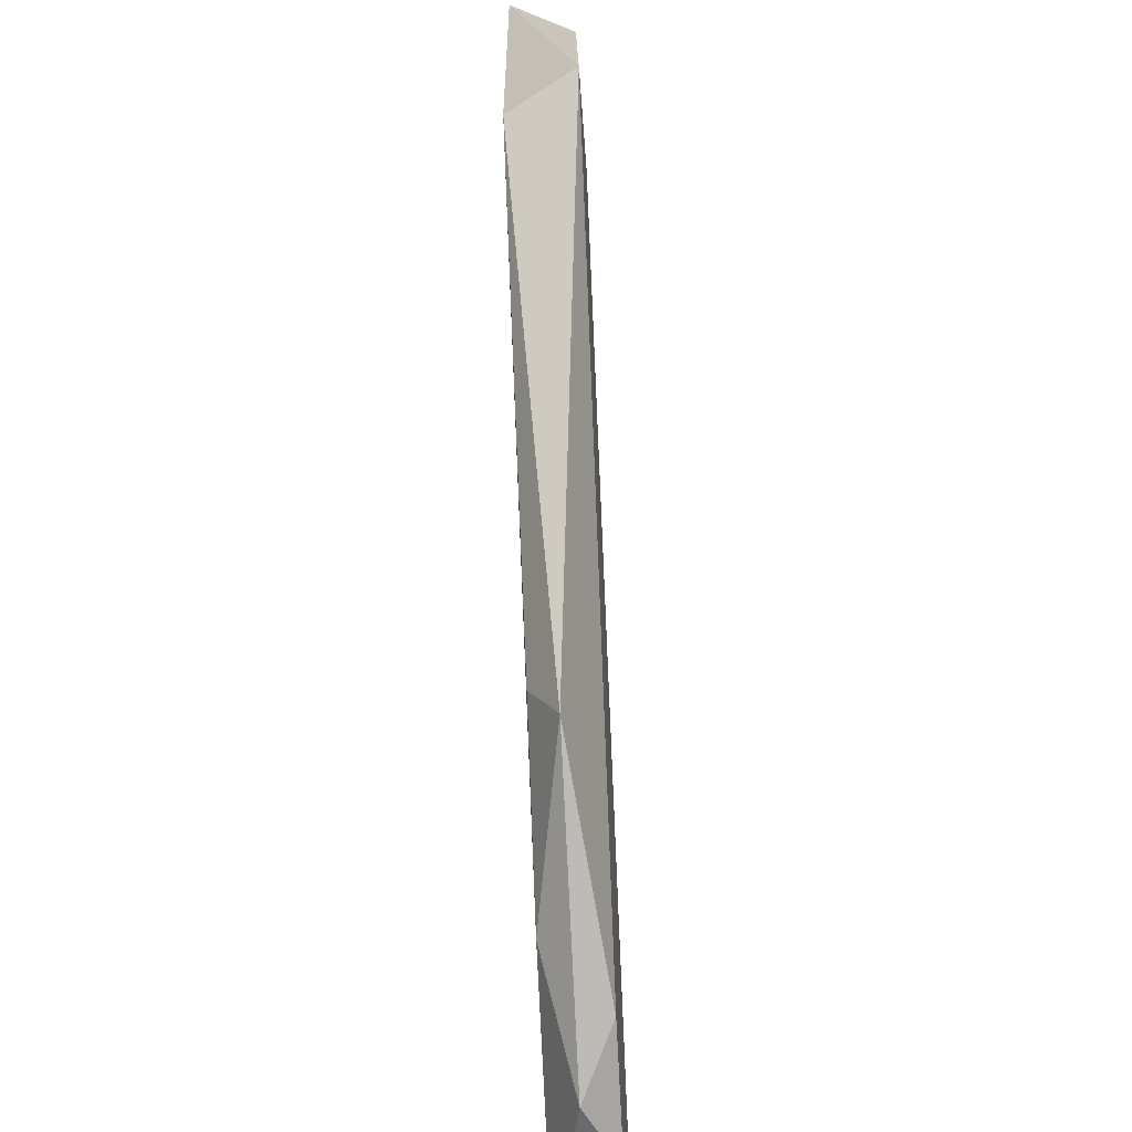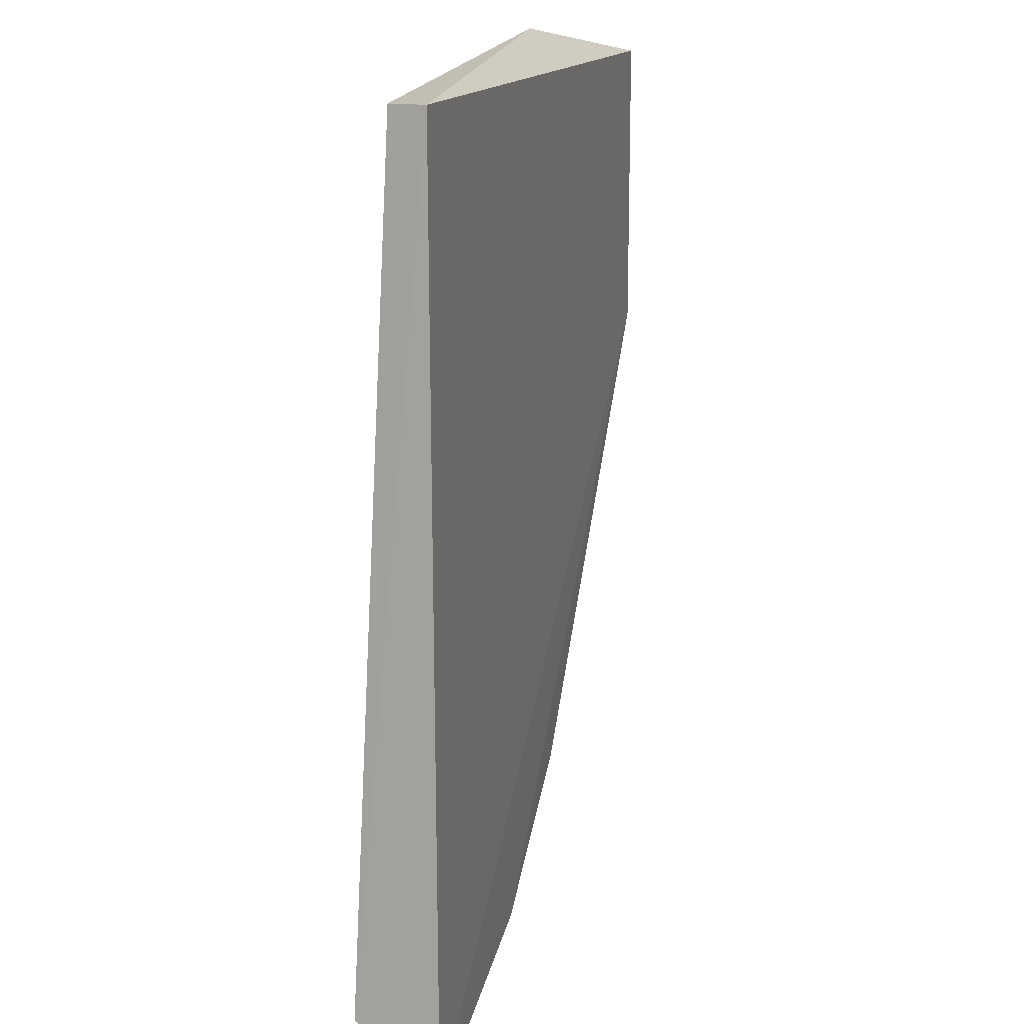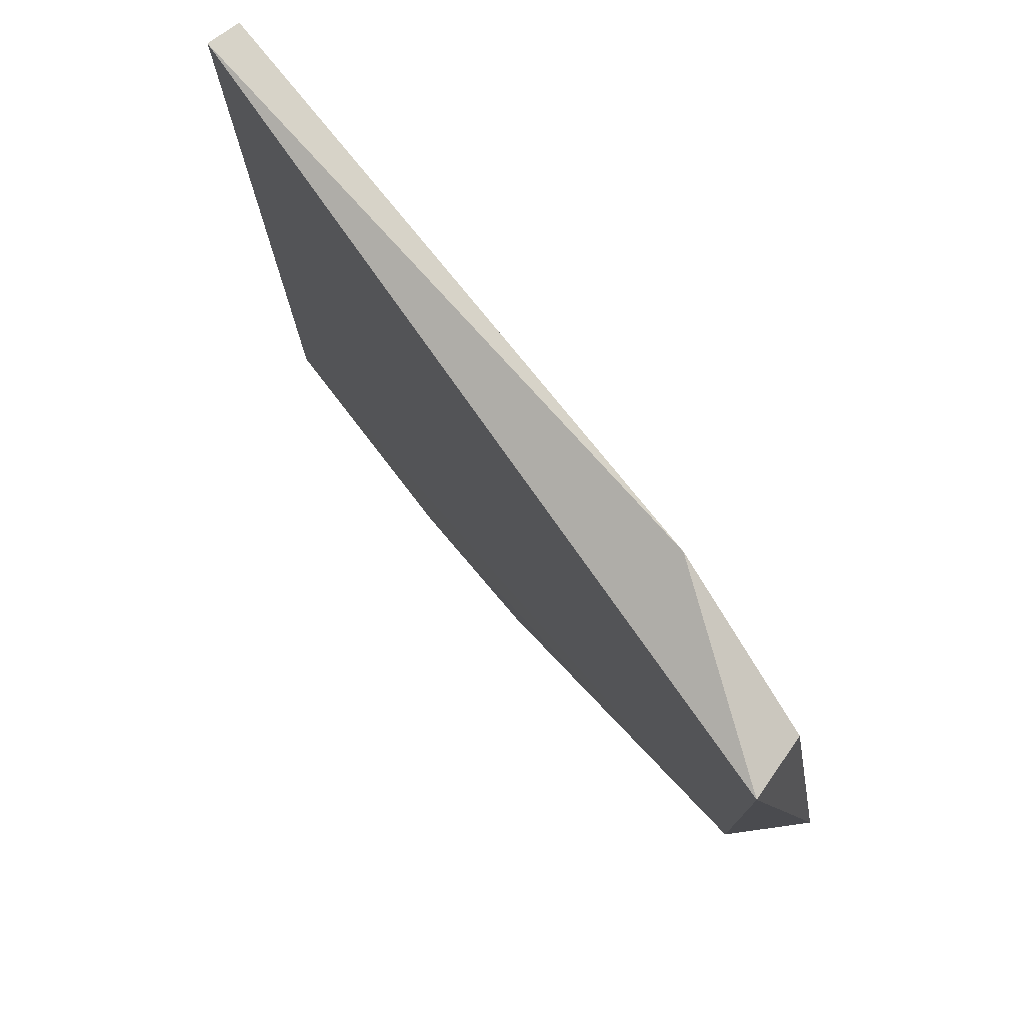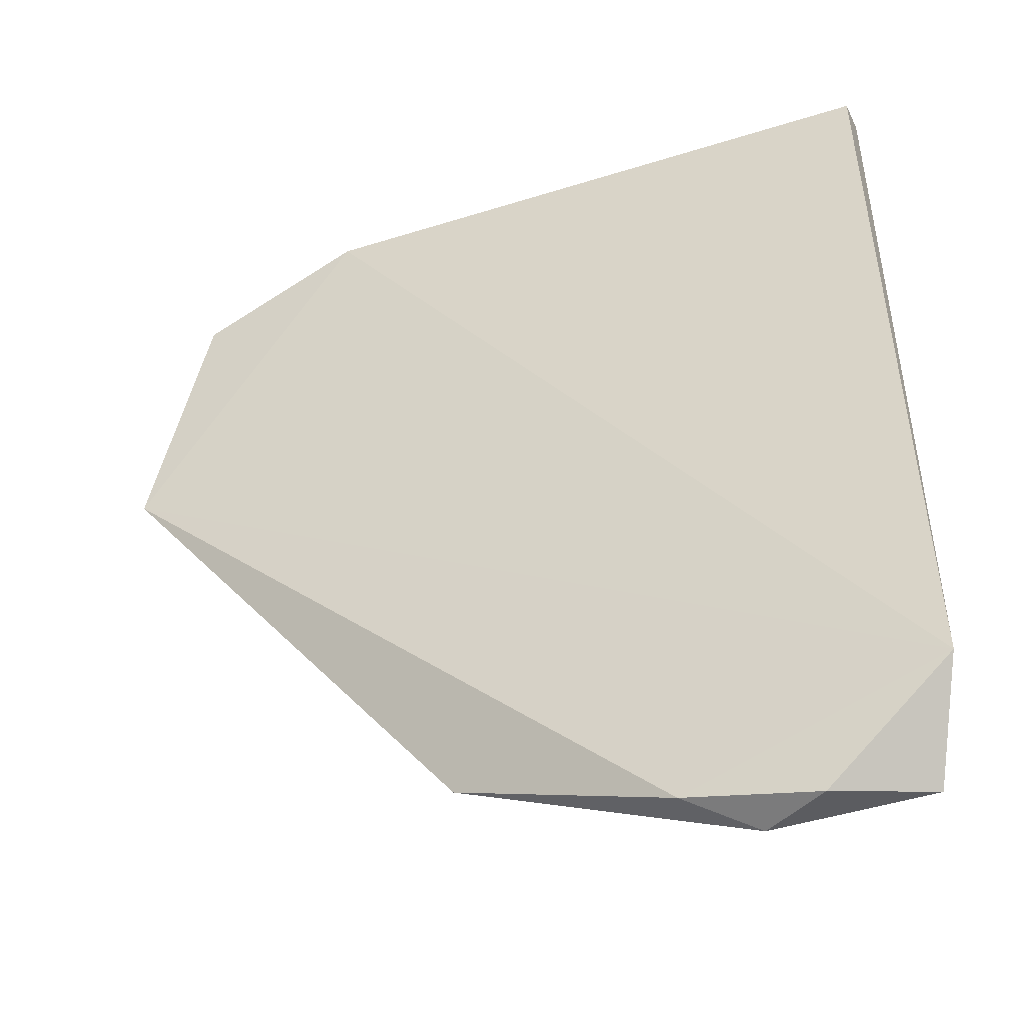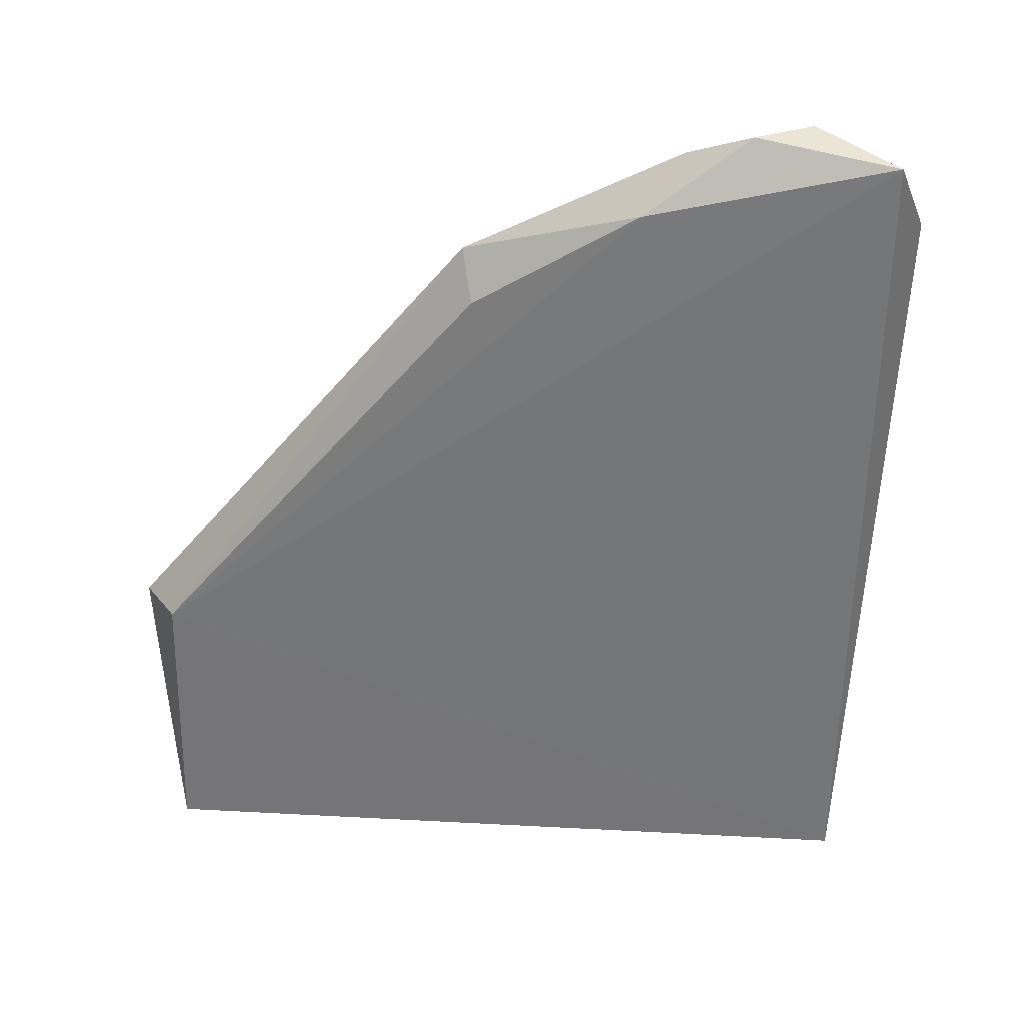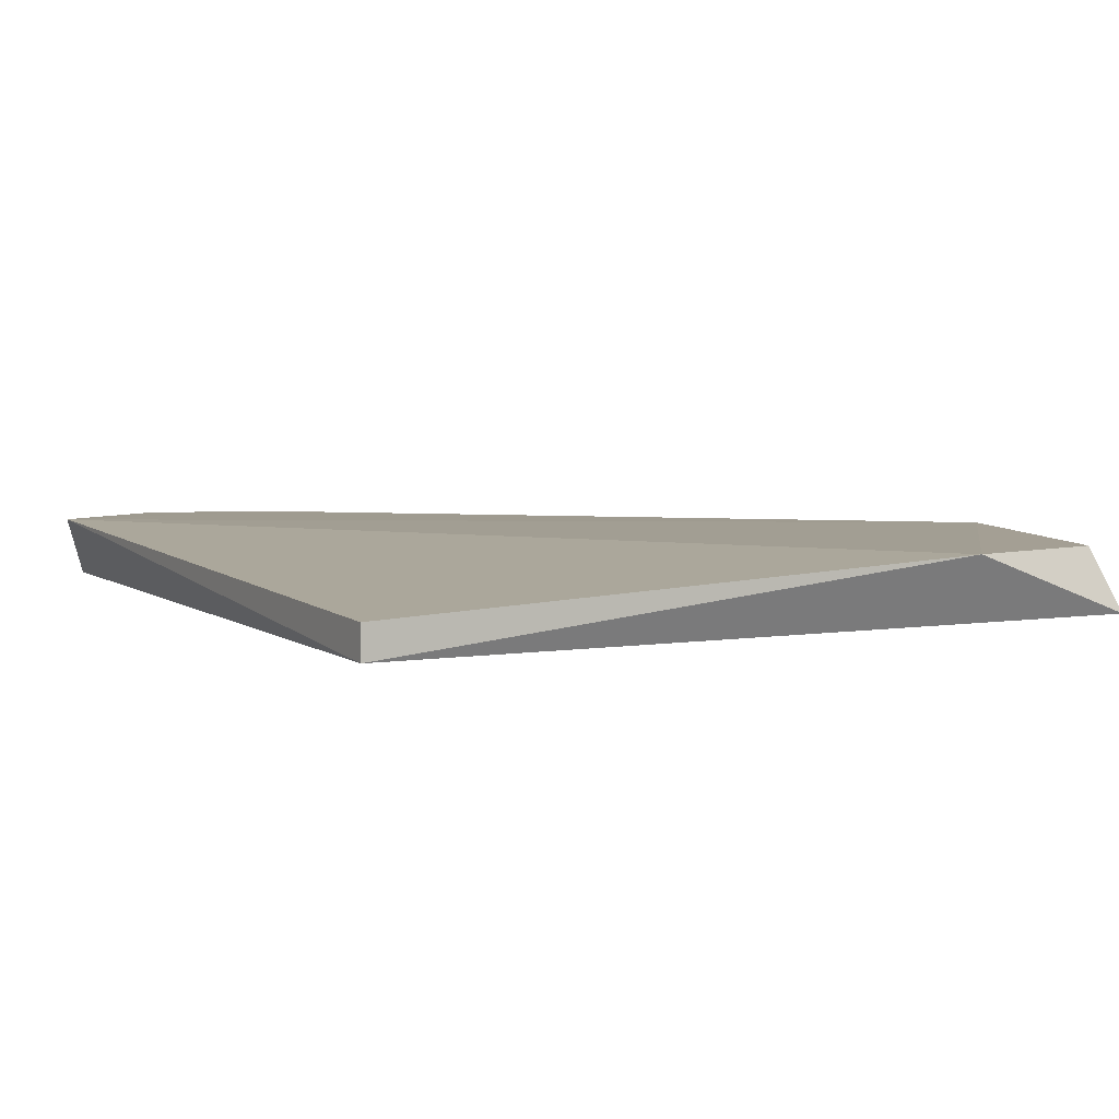
<metadata>
{"format":"obj","ext":"obj","renderer":"f3d","projection":"perspective","resolution":1024,"background":"white","views":[{"elev":-59.4,"azim":93.1,"up":"+Z"},{"elev":16.5,"azim":-75.3,"up":"+Z"},{"elev":77.0,"azim":54.5,"up":"+Z"},{"elev":-43.4,"azim":-155.8,"up":"+Z"},{"elev":-56.6,"azim":178.6,"up":"+Y"},{"elev":4.7,"azim":-26.2,"up":"+Y"}]}
</metadata>
<code>
v 0.01451 -0.2462 -0.2064
v 0.1667 -0.2274 0.0378
v -0.04084 -0.2268 -0.2305
v -0.07152 -0.2472 0.05555
v 0.1737 -0.2472 -0.04663
v -0.07152 -0.237 0.05555
v 0.1852 -0.2258 -0.0428
v -0.06688 -0.2469 -0.2251
v 0.1737 -0.2472 0.04533
v -0.07956 -0.2261 -0.1963
v 0.07151 -0.237 -0.1896
v 0.1133 -0.2267 0.05768
v 8e-06 -0.2268 -0.2203
v -0.02042 -0.237 -0.2305
v 0.06834 -0.2457 -0.1738
f 11 5 15
f 1 5 8
f 5 4 8
f 4 5 9
f 7 2 9
f 5 7 9
f 4 6 10
f 3 8 10
f 8 4 10
f 7 5 11
f 6 4 12
f 2 7 12
f 9 2 12
f 4 9 12
f 10 6 12
f 7 10 12
f 10 7 13
f 3 10 13
f 7 11 13
f 13 11 14
f 1 8 14
f 8 3 14
f 11 1 14
f 3 13 14
f 5 1 15
f 1 11 15

</code>
